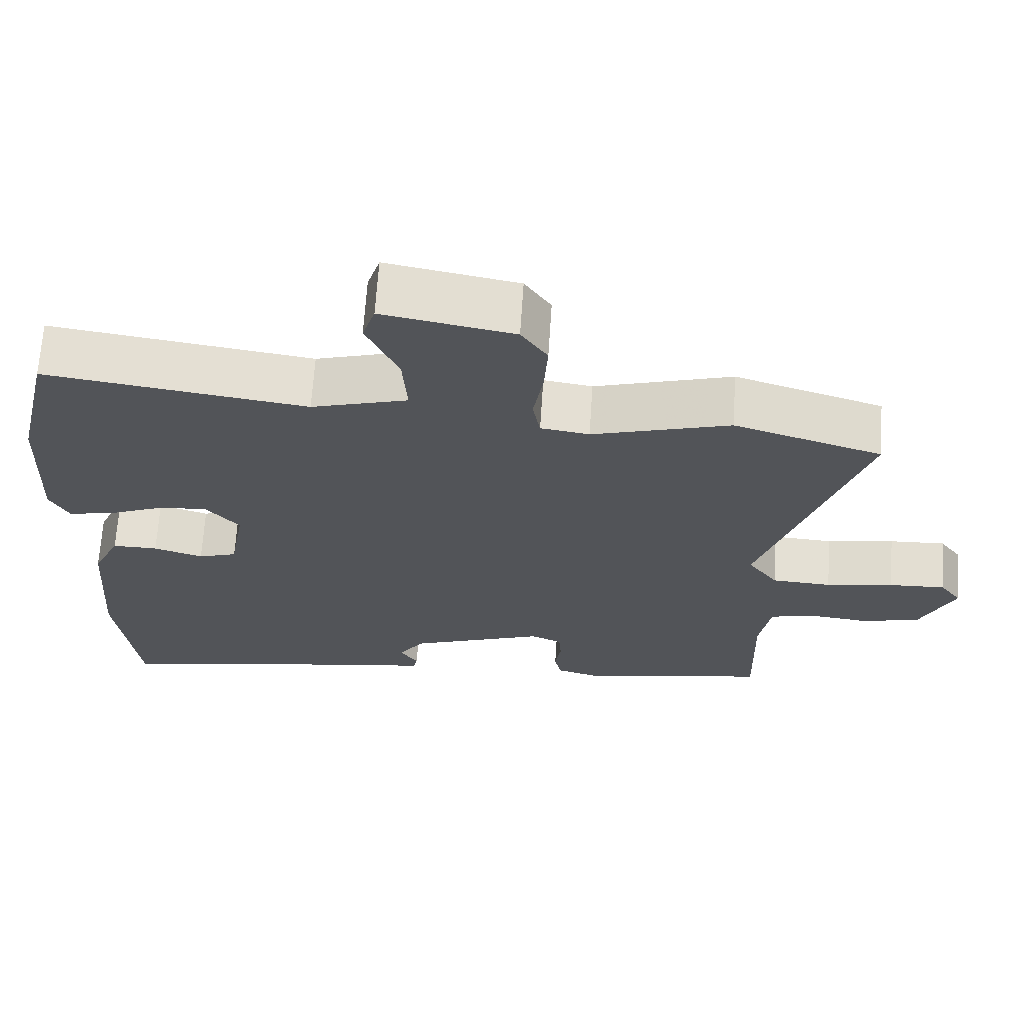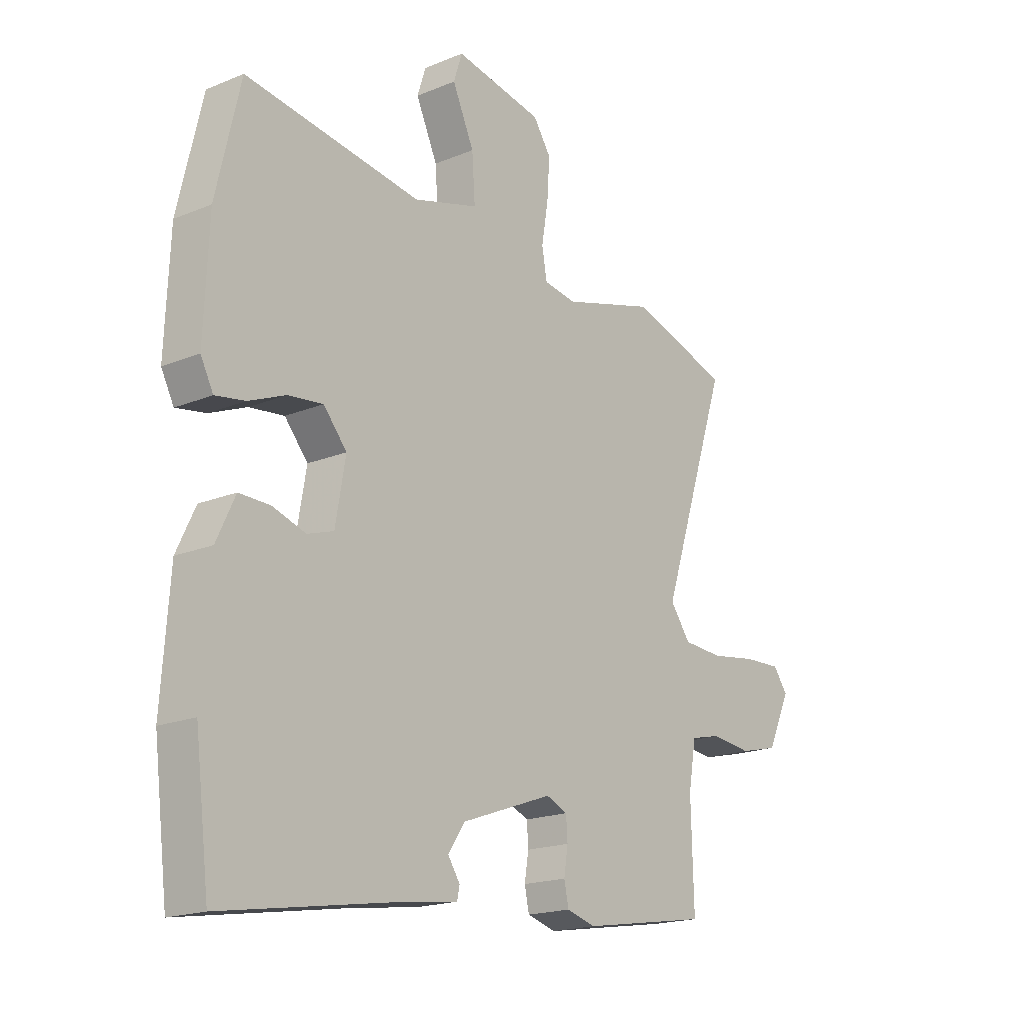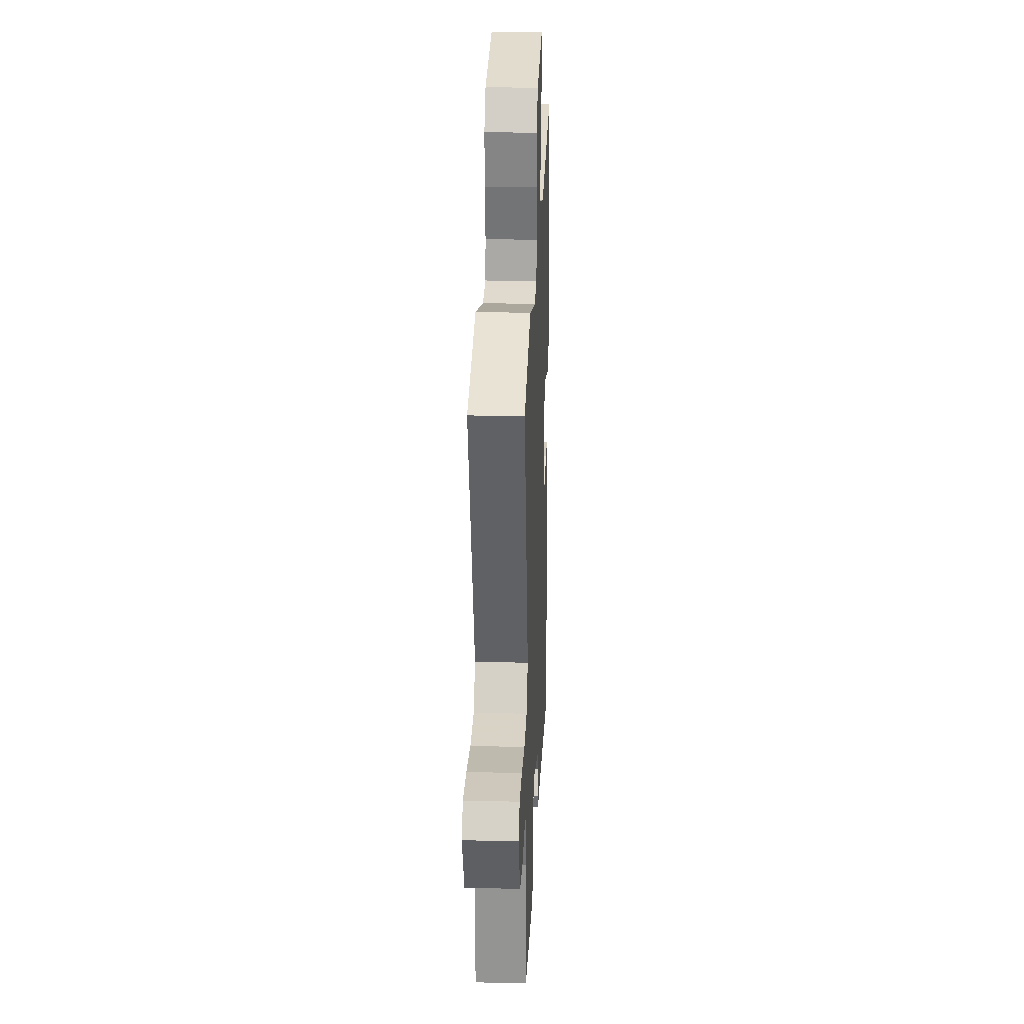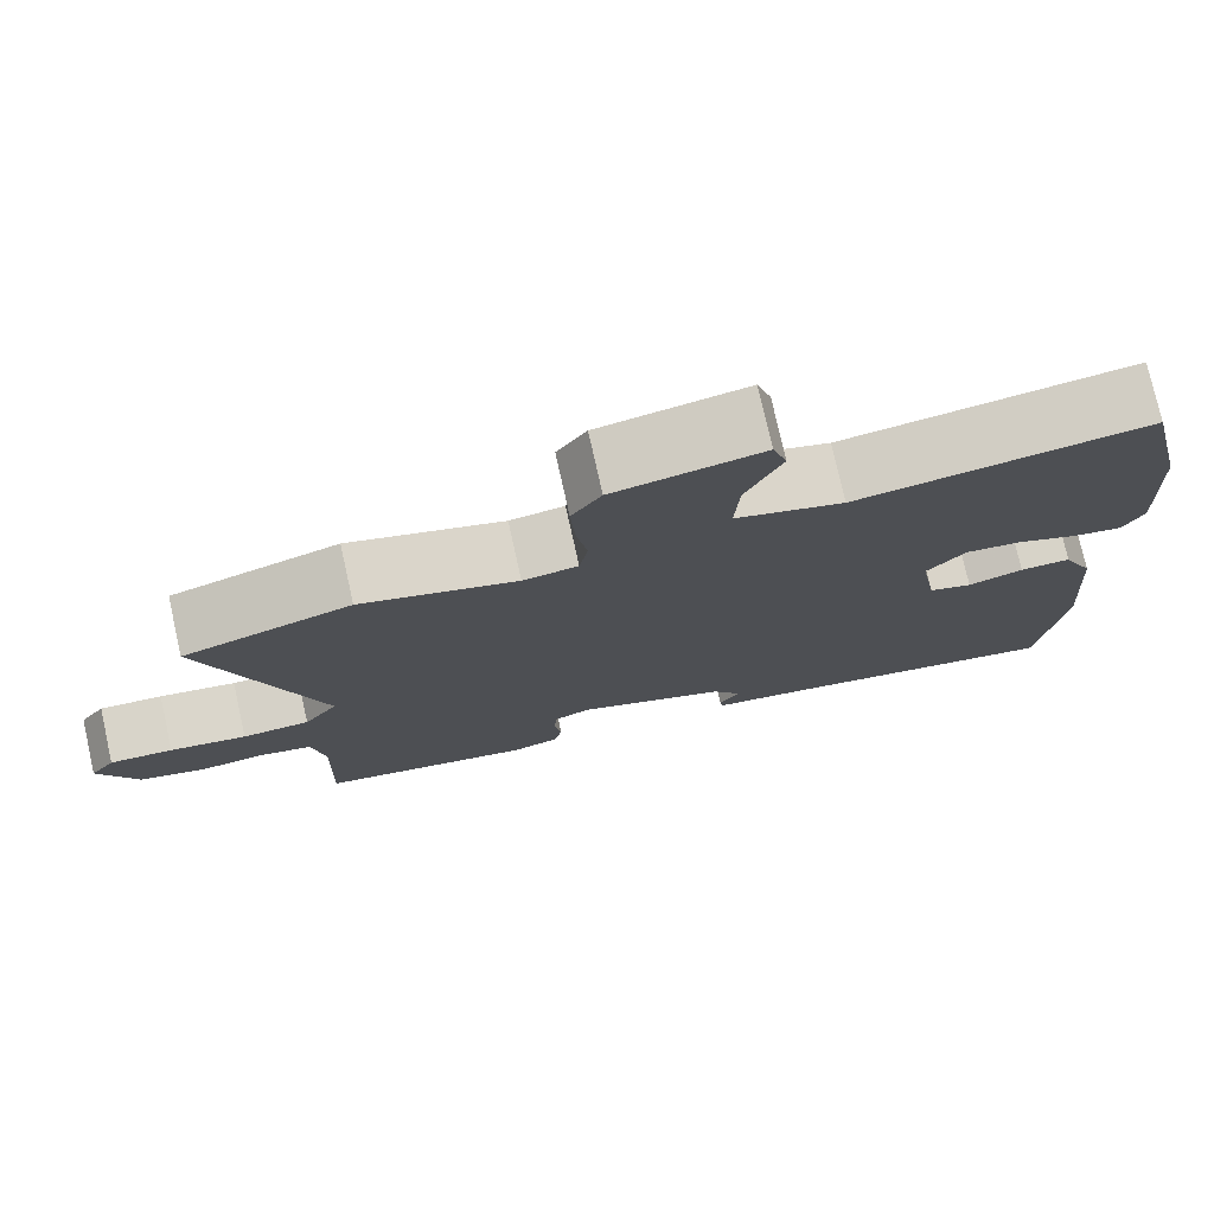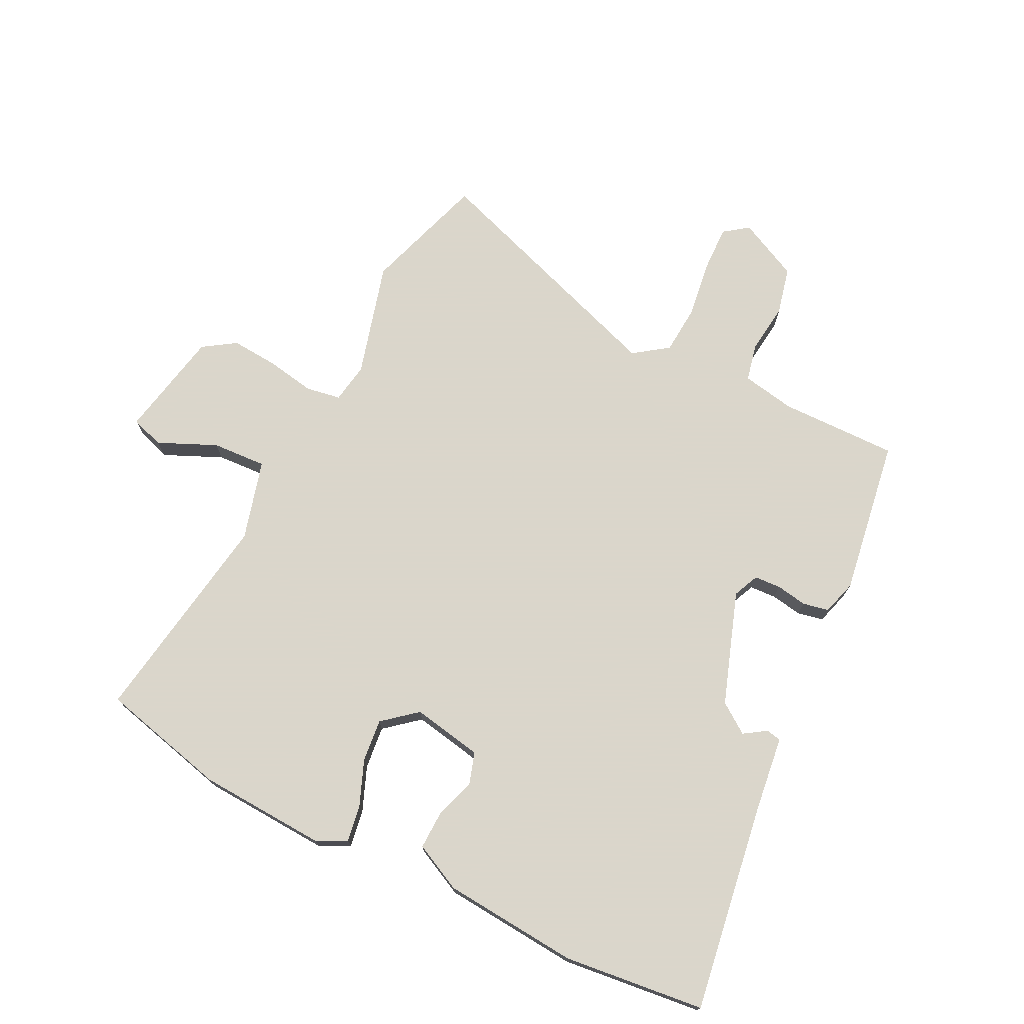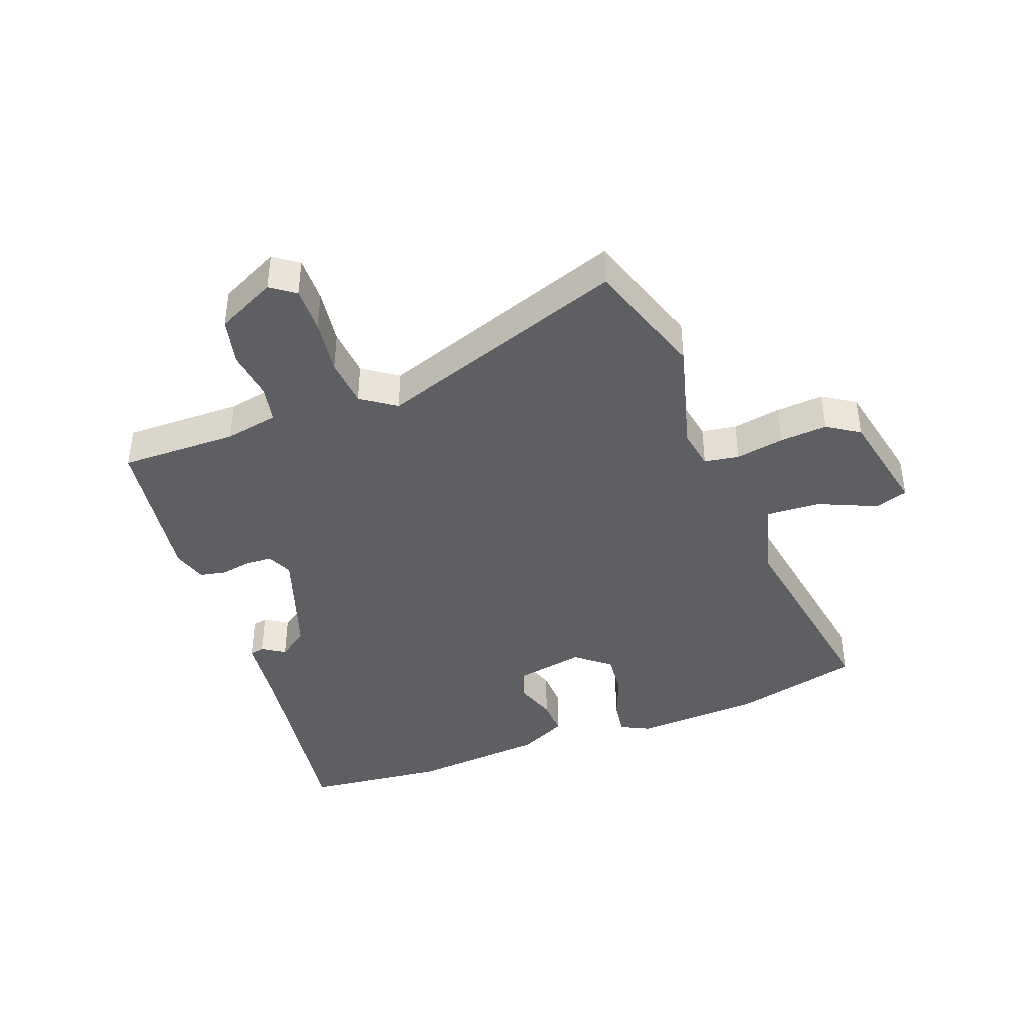
<metadata>
{"format":"obj","ext":"obj","renderer":"f3d","projection":"perspective","resolution":1024,"background":"white","views":[{"elev":66.8,"azim":-176.3,"up":"+Z"},{"elev":-18.4,"azim":128.5,"up":"+Z"},{"elev":24.2,"azim":-87.7,"up":"+Z"},{"elev":76.3,"azim":-12.6,"up":"+Z"},{"elev":73.7,"azim":117.1,"up":"+Y"},{"elev":-41.1,"azim":-68.5,"up":"+Y"}]}
</metadata>
<code>
v 0.486 0.07 0.56
v 0.534 0.07 0.354
v 0.543 0.07 0.147
v 0.518 0.07 0.099
v 0.459 0.07 0.109
v 0.386 0.07 0.139
v 0.317 0.07 0.147
v 0.271 0.07 0.093
v 0.291 0.07 -0.021
v 0.343 0.07 -0.038
v 0.409 0.07 -0.017
v 0.47 0.07 -0.016
v 0.507 0.07 -0.094
v 0.523 0.07 -0.313
v 0.495 0.07 -0.541
v 0.161 0.07 -0.486
v 0.037 0.07 -0.469
v 0.032 0.07 -0.445
v 0.056 0.07 -0.409
v 0.022 0.07 -0.36
v -0.159 0.07 -0.295
v -0.201 0.07 -0.313
v -0.204 0.07 -0.356
v -0.196 0.07 -0.406
v -0.205 0.07 -0.448
v -0.262 0.07 -0.464
v -0.515 0.07 -0.422
v -0.51 0.07 -0.232
v -0.525 0.07 -0.145
v -0.585 0.07 -0.131
v -0.666 0.07 -0.14
v -0.743 0.07 -0.121
v -0.789 0.07 -0.023
v -0.76 0.07 0.016
v -0.685 0.07 0.013
v -0.594 0.07 -0.001
v -0.514 0.07 0.004
v -0.474 0.07 0.059
v -0.609 0.07 0.466
v -0.411 0.07 0.528
v -0.227 0.07 0.475
v -0.162 0.07 0.485
v -0.152 0.07 0.541
v -0.165 0.07 0.619
v -0.17 0.07 0.696
v -0.135 0.07 0.748
v 0.04 0.07 0.781
v 0.057 0.07 0.728
v 0.014 0.07 0.634
v 0.008 0.07 0.546
v 0.137 0.07 0.509
v 0.486 0 0.56
v 0.534 0 0.354
v 0.543 0 0.147
v 0.518 0 0.099
v 0.459 0 0.109
v 0.386 0 0.139
v 0.317 0 0.147
v 0.271 0 0.093
v 0.291 0 -0.021
v 0.343 0 -0.038
v 0.409 0 -0.017
v 0.47 0 -0.016
v 0.507 0 -0.094
v 0.523 0 -0.313
v 0.495 0 -0.541
v 0.161 0 -0.486
v 0.037 0 -0.469
v 0.032 0 -0.445
v 0.056 0 -0.409
v 0.022 0 -0.36
v -0.159 0 -0.295
v -0.201 0 -0.313
v -0.204 0 -0.356
v -0.196 0 -0.406
v -0.205 0 -0.448
v -0.262 0 -0.464
v -0.515 0 -0.422
v -0.51 0 -0.232
v -0.525 0 -0.145
v -0.585 0 -0.131
v -0.666 0 -0.14
v -0.743 0 -0.121
v -0.789 0 -0.023
v -0.76 0 0.016
v -0.685 0 0.013
v -0.594 0 -0.001
v -0.514 0 0.004
v -0.474 0 0.059
v -0.609 0 0.466
v -0.411 0 0.528
v -0.227 0 0.475
v -0.162 0 0.485
v -0.152 0 0.541
v -0.165 0 0.619
v -0.17 0 0.696
v -0.135 0 0.748
v 0.04 0 0.781
v 0.057 0 0.728
v 0.014 0 0.634
v 0.008 0 0.546
v 0.137 0 0.509
f 46 47 48 49
f 46 49 50
f 43 44 45 46
f 43 46 50
f 42 43 50 51
f 38 39 40 41
f 38 41 42 51
f 33 34 35 36
f 33 36 37
f 30 31 32 33
f 29 30 33 37
f 28 29 37 38
f 23 24 25 26
f 22 23 26 27
f 21 22 27 28
f 16 17 18 19
f 16 19 20
f 15 16 20
f 14 15 20
f 13 14 20 21
f 10 11 12 13
f 9 10 13 21
f 3 4 5 6
f 3 6 7
f 2 3 7
f 1 2 7
f 51 1 7 8
f 21 28 38 51
f 8 9 21 51
f 100 99 98 97
f 101 100 97
f 97 96 95 94
f 101 97 94
f 102 101 94 93
f 92 91 90 89
f 102 93 92 89
f 87 86 85 84
f 88 87 84
f 84 83 82 81
f 88 84 81 80
f 89 88 80 79
f 77 76 75 74
f 78 77 74 73
f 79 78 73 72
f 70 69 68 67
f 71 70 67
f 71 67 66
f 71 66 65
f 72 71 65 64
f 64 63 62 61
f 72 64 61 60
f 57 56 55 54
f 58 57 54
f 58 54 53
f 58 53 52
f 59 58 52 102
f 102 89 79 72
f 102 72 60 59
f 1 52 53 2
f 2 53 54 3
f 3 54 55 4
f 4 55 56 5
f 5 56 57 6
f 6 57 58 7
f 7 58 59 8
f 8 59 60 9
f 9 60 61 10
f 10 61 62 11
f 11 62 63 12
f 12 63 64 13
f 13 64 65 14
f 14 65 66 15
f 15 66 67 16
f 16 67 68 17
f 17 68 69 18
f 18 69 70 19
f 19 70 71 20
f 20 71 72 21
f 21 72 73 22
f 22 73 74 23
f 23 74 75 24
f 24 75 76 25
f 25 76 77 26
f 26 77 78 27
f 27 78 79 28
f 28 79 80 29
f 29 80 81 30
f 30 81 82 31
f 31 82 83 32
f 32 83 84 33
f 33 84 85 34
f 34 85 86 35
f 35 86 87 36
f 36 87 88 37
f 37 88 89 38
f 38 89 90 39
f 39 90 91 40
f 40 91 92 41
f 41 92 93 42
f 42 93 94 43
f 43 94 95 44
f 44 95 96 45
f 45 96 97 46
f 46 97 98 47
f 47 98 99 48
f 48 99 100 49
f 49 100 101 50
f 50 101 102 51
f 51 102 52 1

</code>
